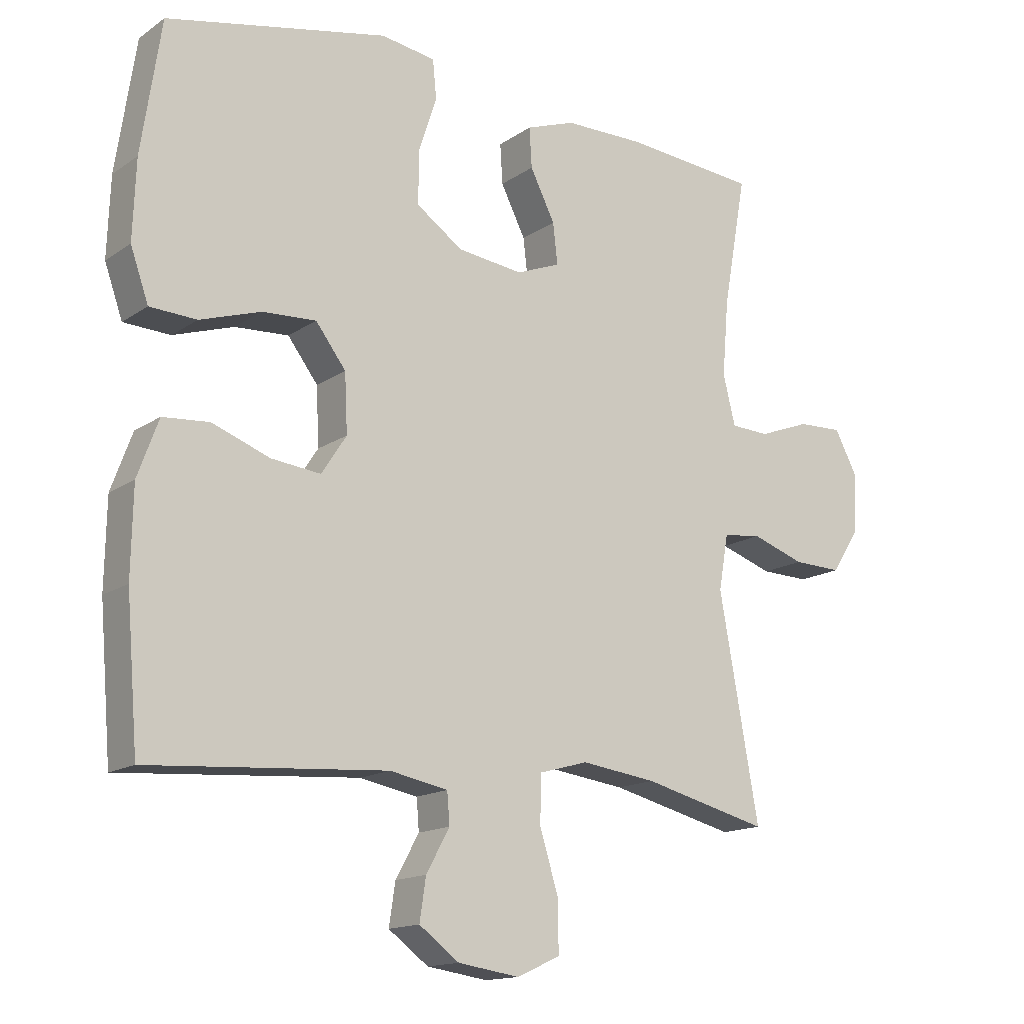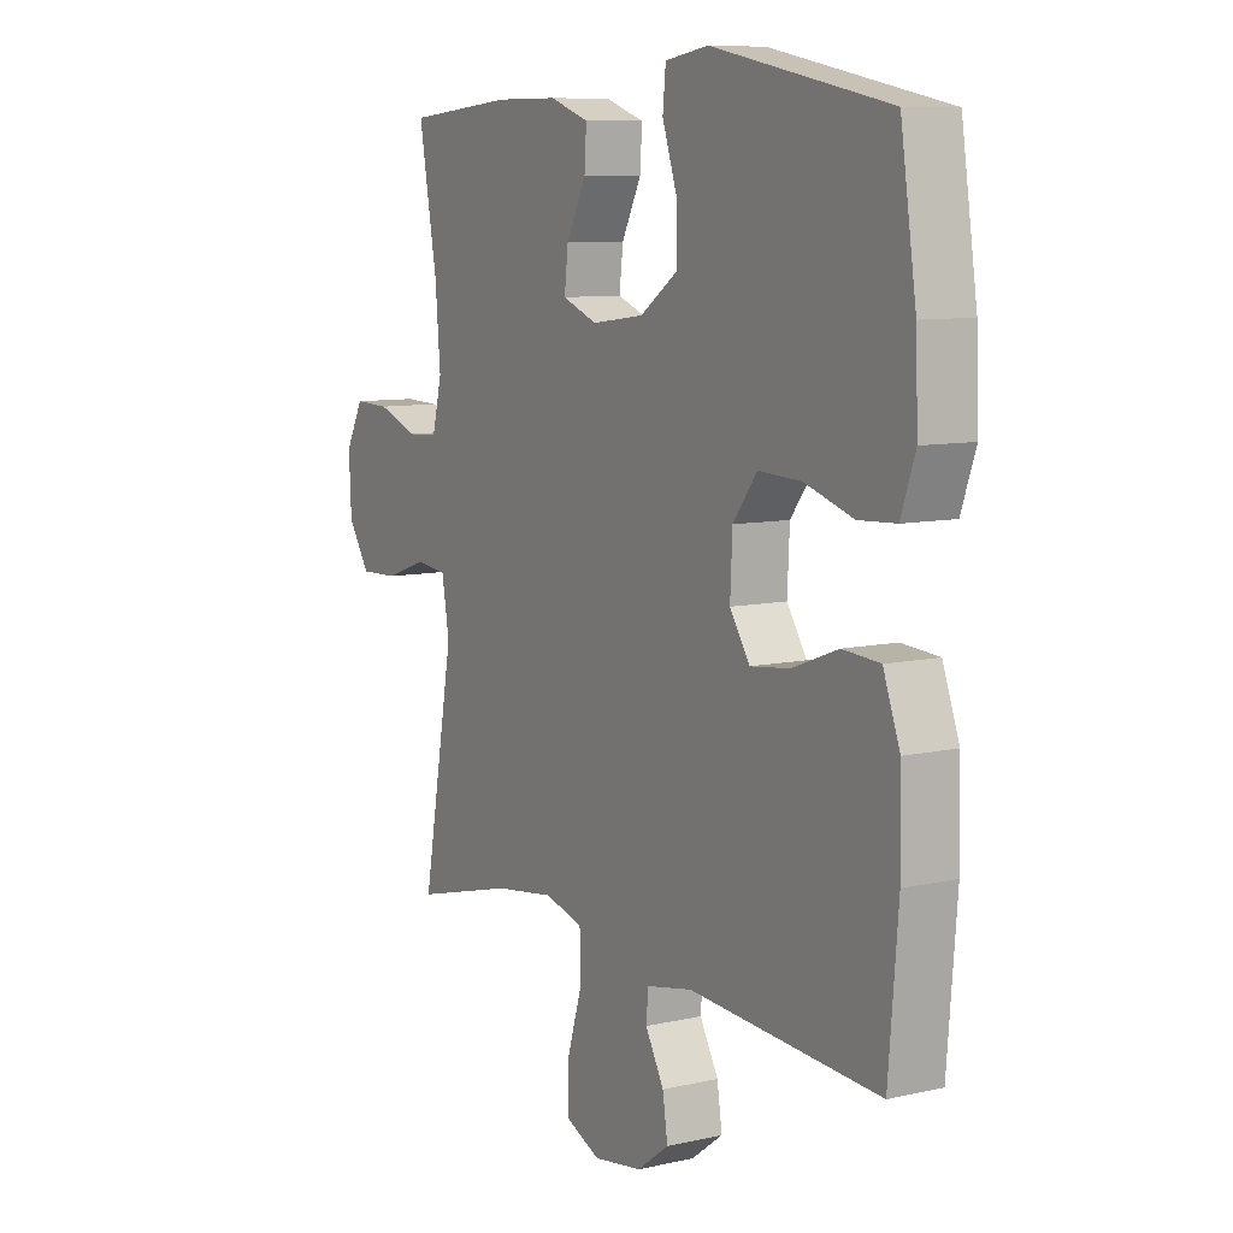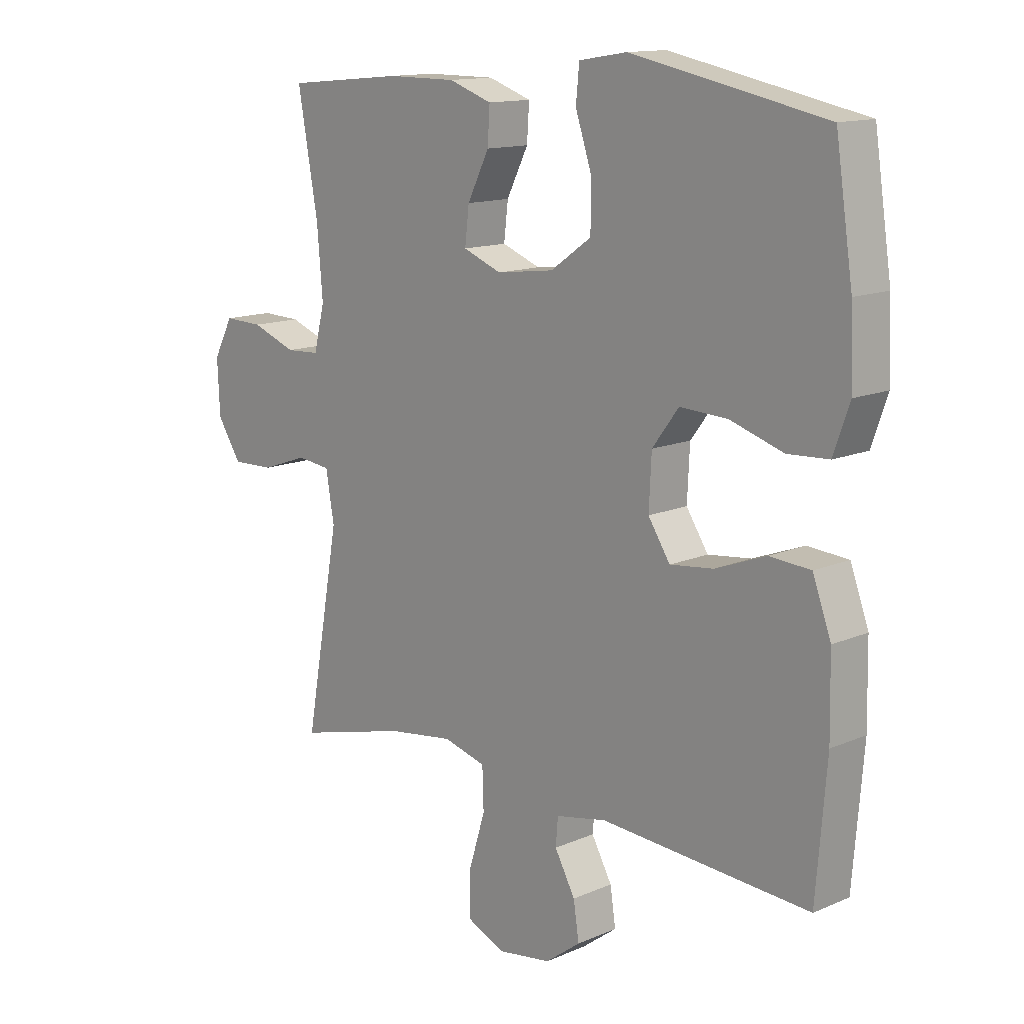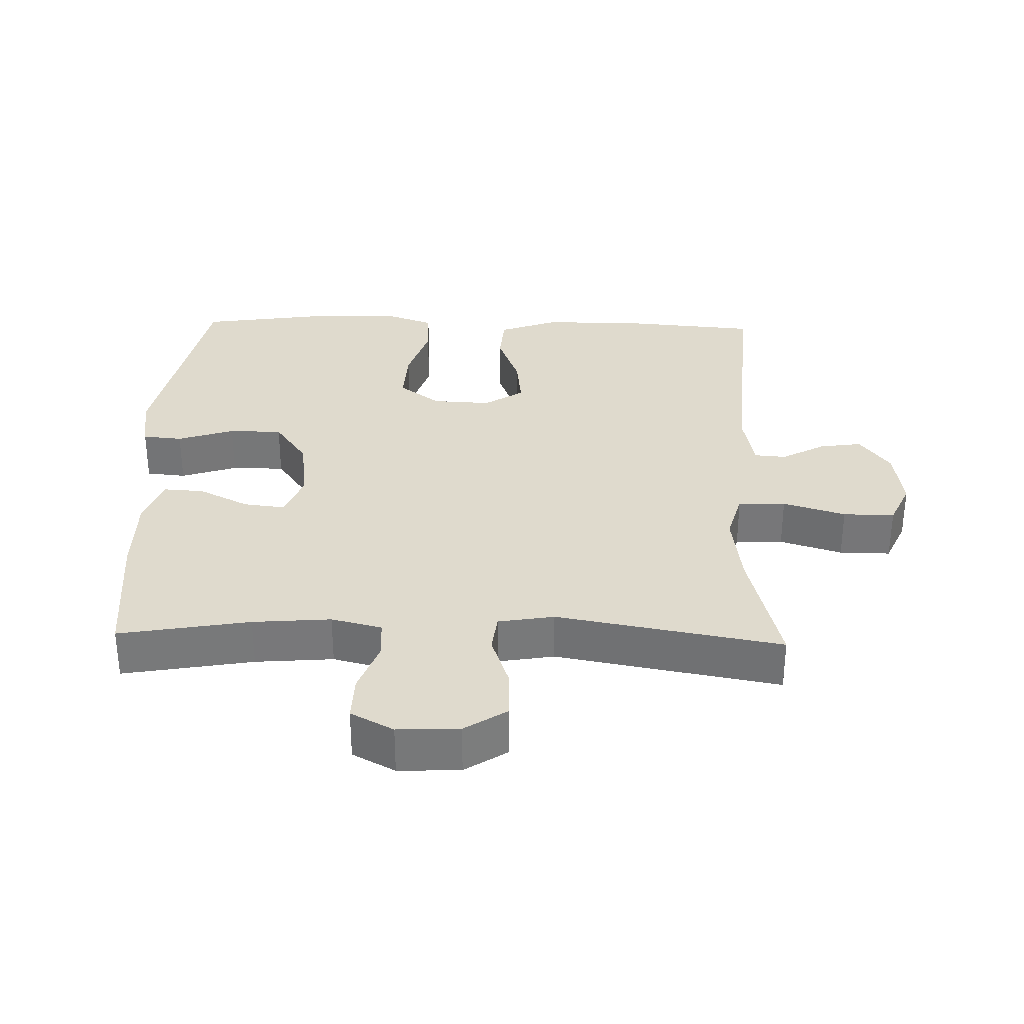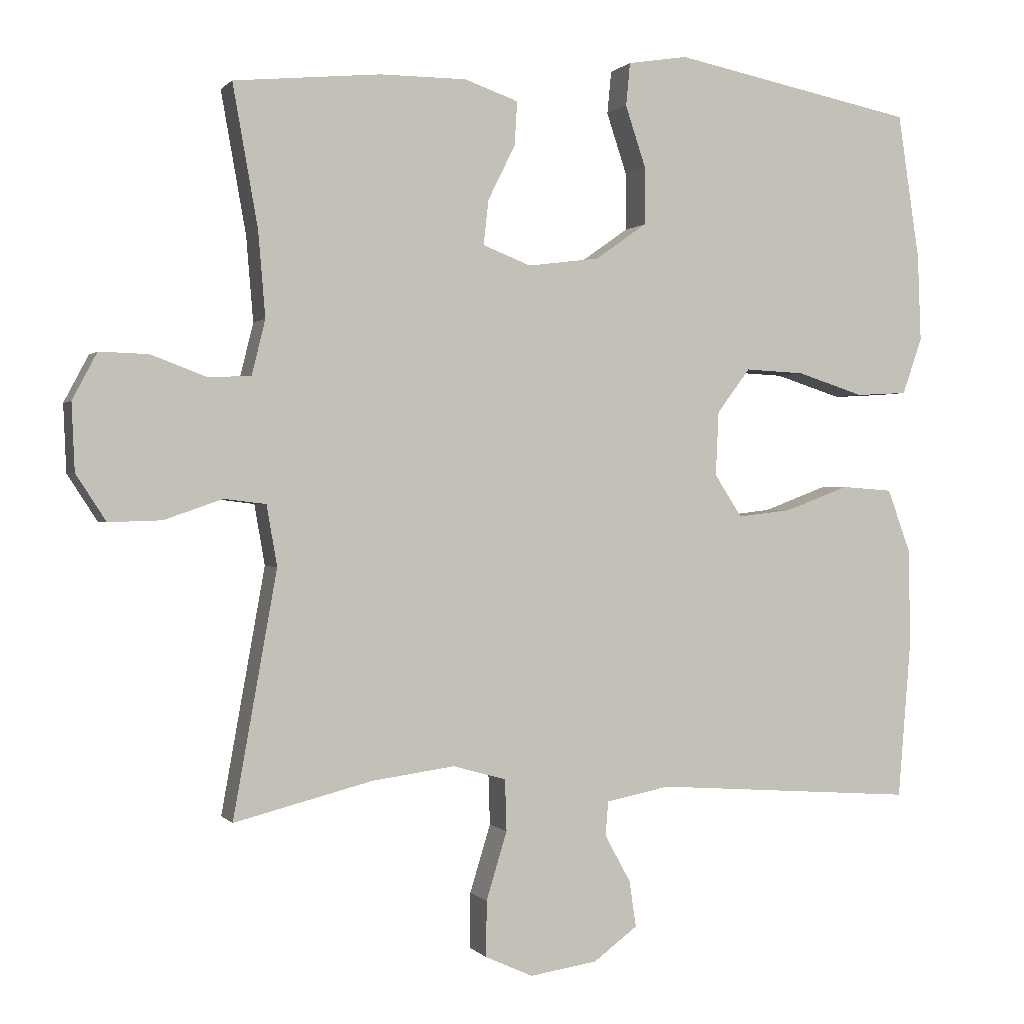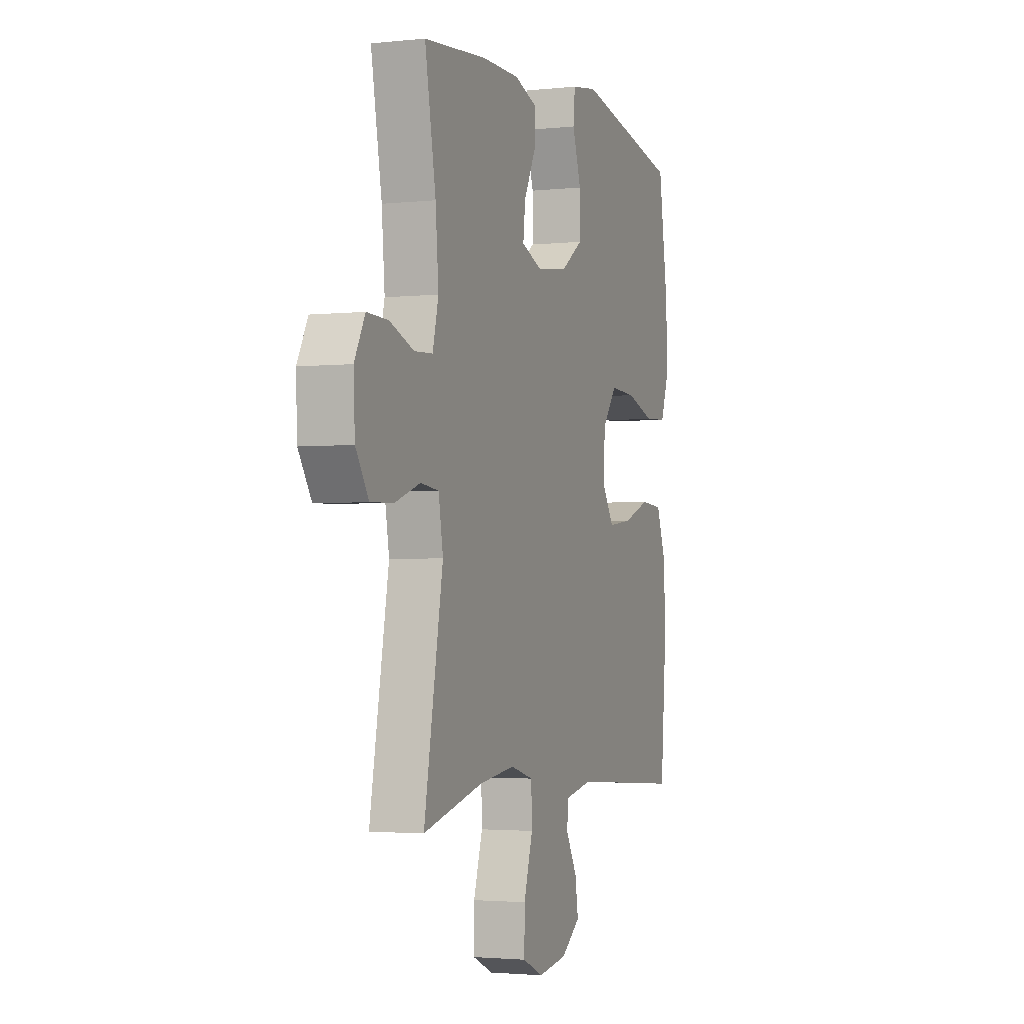
<metadata>
{"format":"obj","ext":"obj","renderer":"f3d","projection":"perspective","resolution":1024,"background":"white","views":[{"elev":-14.8,"azim":-35.0,"up":"+Z"},{"elev":8.8,"azim":-121.4,"up":"+Z"},{"elev":13.5,"azim":-134.1,"up":"+Z"},{"elev":32.8,"azim":91.6,"up":"+Y"},{"elev":0.3,"azim":161.4,"up":"+Z"},{"elev":-2.5,"azim":110.7,"up":"+Z"}]}
</metadata>
<code>
o path5928
v -0.5514 0.0375 0.3157
v -0.5561 0.0375 0.1931
v -0.5282 0.0375 0.1133
v -0.4557 0.0375 0.1093
v -0.3615 0.0375 0.1396
v -0.2777 0.0375 0.1438
v -0.2308 0.0375 0.08138
v -0.2266 0.0375 -0.008987
v -0.2653 0.0375 -0.06873
v -0.3421 0.0375 -0.05977
v -0.4319 0.0375 -0.02587
v -0.5041 0.0375 -0.03125
v -0.5366 0.0375 -0.1199
v -0.5392 0.0375 -0.2552
v -0.5208 0.0375 -0.481
v -0.151 0.0375 -0.4553
v -0.06097 0.0375 -0.4732
v -0.05704 0.0375 -0.5217
v -0.09336 0.0375 -0.5878
v -0.1032 0.0375 -0.6529
v -0.04096 0.0375 -0.6995
v 0.05402 0.0375 -0.7138
v 0.1213 0.0375 -0.6835
v 0.1205 0.0375 -0.6048
v 0.09128 0.0375 -0.5089
v 0.09354 0.0375 -0.436
v 0.1688 0.0375 -0.4151
v 0.2854 0.0375 -0.4311
v 0.4811 0.0375 -0.481
v 0.4195 0.0375 -0.1361
v 0.4342 0.0375 -0.05048
v 0.4934 0.0375 -0.04334
v 0.5756 0.0375 -0.07201
v 0.6505 0.0375 -0.07452
v 0.6929 0.0375 -0.008997
v 0.6972 0.0375 0.08602
v 0.6626 0.0375 0.1519
v 0.5935 0.0375 0.1497
v 0.5143 0.0375 0.12
v 0.4546 0.0375 0.1231
v 0.4356 0.0375 0.2006
v 0.4456 0.0375 0.3203
v 0.4811 0.0375 0.5207
v 0.274 0.0375 0.5402
v 0.1517 0.0375 0.54
v 0.07552 0.0375 0.5133
v 0.07938 0.0375 0.4511
v 0.1177 0.0375 0.3741
v 0.125 0.0375 0.3106
v 0.05707 0.0375 0.284
v -0.04436 0.0375 0.2971
v -0.1162 0.0375 0.3478
v -0.1166 0.0375 0.4293
v -0.088 0.0375 0.5156
v -0.09384 0.0375 0.5763
v -0.1781 0.0375 0.5899
v -0.5208 0.0375 0.5207
v -0.5514 -0.0375 0.3157
v -0.5561 -0.0375 0.1931
v -0.5282 -0.0375 0.1133
v -0.4557 -0.0375 0.1093
v -0.3615 -0.0375 0.1396
v -0.2777 -0.0375 0.1438
v -0.2308 -0.0375 0.08138
v -0.2266 -0.0375 -0.008987
v -0.2653 -0.0375 -0.06873
v -0.3421 -0.0375 -0.05977
v -0.4319 -0.0375 -0.02587
v -0.5041 -0.0375 -0.03125
v -0.5366 -0.0375 -0.1199
v -0.5392 -0.0375 -0.2552
v -0.5208 -0.0375 -0.481
v -0.151 -0.0375 -0.4553
v -0.06097 -0.0375 -0.4732
v -0.05704 -0.0375 -0.5217
v -0.09336 -0.0375 -0.5878
v -0.1032 -0.0375 -0.6529
v -0.04096 -0.0375 -0.6995
v 0.05402 -0.0375 -0.7138
v 0.1213 -0.0375 -0.6835
v 0.1205 -0.0375 -0.6048
v 0.09128 -0.0375 -0.5089
v 0.09354 -0.0375 -0.436
v 0.1688 -0.0375 -0.4151
v 0.2854 -0.0375 -0.4311
v 0.4811 -0.0375 -0.481
v 0.4195 -0.0375 -0.1361
v 0.4342 -0.0375 -0.05048
v 0.4934 -0.0375 -0.04334
v 0.5756 -0.0375 -0.07201
v 0.6505 -0.0375 -0.07452
v 0.6929 -0.0375 -0.008997
v 0.6972 -0.0375 0.08602
v 0.6626 -0.0375 0.1519
v 0.5935 -0.0375 0.1497
v 0.5143 -0.0375 0.12
v 0.4546 -0.0375 0.1231
v 0.4356 -0.0375 0.2006
v 0.4456 -0.0375 0.3203
v 0.4811 -0.0375 0.5207
v 0.274 -0.0375 0.5402
v 0.1517 -0.0375 0.54
v 0.07552 -0.0375 0.5133
v 0.07938 -0.0375 0.4511
v 0.1177 -0.0375 0.3741
v 0.125 -0.0375 0.3106
v 0.05707 -0.0375 0.284
v -0.04436 -0.0375 0.2971
v -0.1162 -0.0375 0.3478
v -0.1166 -0.0375 0.4293
v -0.088 -0.0375 0.5156
v -0.09384 -0.0375 0.5763
v -0.1781 -0.0375 0.5899
v -0.5208 -0.0375 0.5207
v -0.09384 0.0375 0.5763
v -0.09384 0.0375 0.5763
v -0.1781 0.0375 0.5899
v -0.088 0.0375 0.5156
v 0.274 0.0375 0.5402
v 0.1517 0.0375 0.54
v 0.07552 0.0375 0.5133
v 0.07552 0.0375 0.5133
v 0.4811 0.0375 0.5207
v 0.4811 0.0375 0.5207
v -0.5208 0.0375 0.5207
v -0.5208 0.0375 0.5207
v -0.1166 0.0375 0.4293
v 0.07938 0.0375 0.4511
v 0.1177 0.0375 0.3741
v 0.4456 0.0375 0.3203
v -0.1162 0.0375 0.3478
v -0.5514 0.0375 0.3157
v 0.125 0.0375 0.3106
v 0.125 0.0375 0.3106
v -0.04436 0.0375 0.2971
v 0.4356 0.0375 0.2006
v -0.5561 0.0375 0.1931
v 0.05707 0.0375 0.284
v 0.4546 0.0375 0.1231
v 0.4546 0.0375 0.1231
v -0.3615 0.0375 0.1396
v -0.2777 0.0375 0.1438
v -0.5282 0.0375 0.1133
v -0.5282 0.0375 0.1133
v 0.6972 0.0375 0.08602
v 0.6626 0.0375 0.1519
v 0.6626 0.0375 0.1519
v 0.5935 0.0375 0.1497
v 0.5143 0.0375 0.12
v -0.2308 0.0375 0.08138
v -0.4557 0.0375 0.1093
v 0.6929 0.0375 -0.008997
v -0.2266 0.0375 -0.008987
v -0.2653 0.0375 -0.06873
v -0.2653 0.0375 -0.06873
v 0.6505 0.0375 -0.07452
v -0.3421 0.0375 -0.05977
v -0.4319 0.0375 -0.02587
v -0.5041 0.0375 -0.03125
v -0.5041 0.0375 -0.03125
v -0.5366 0.0375 -0.1199
v 0.5756 0.0375 -0.07201
v 0.4934 0.0375 -0.04334
v 0.4342 0.0375 -0.05048
v 0.4342 0.0375 -0.05048
v 0.4195 0.0375 -0.1361
v -0.5392 0.0375 -0.2552
v 0.4811 0.0375 -0.481
v 0.4811 0.0375 -0.481
v 0.1688 0.0375 -0.4151
v 0.2854 0.0375 -0.4311
v 0.09354 0.0375 -0.436
v 0.09354 0.0375 -0.436
v 0.09128 0.0375 -0.5089
v -0.151 0.0375 -0.4553
v -0.06097 0.0375 -0.4732
v -0.06097 0.0375 -0.4732
v -0.5208 0.0375 -0.481
v -0.5208 0.0375 -0.481
v -0.05704 0.0375 -0.5217
v 0.1205 0.0375 -0.6048
v -0.09336 0.0375 -0.5878
v -0.1032 0.0375 -0.6529
v -0.1032 0.0375 -0.6529
v 0.1213 0.0375 -0.6835
v 0.1213 0.0375 -0.6835
v -0.04096 0.0375 -0.6995
v 0.05402 0.0375 -0.7138
v -0.09384 -0.0375 0.5763
v -0.09384 -0.0375 0.5763
v -0.1781 -0.0375 0.5899
v -0.088 -0.0375 0.5156
v 0.274 -0.0375 0.5402
v 0.1517 -0.0375 0.54
v 0.07552 -0.0375 0.5133
v 0.07552 -0.0375 0.5133
v 0.4811 -0.0375 0.5207
v 0.4811 -0.0375 0.5207
v -0.5208 -0.0375 0.5207
v -0.5208 -0.0375 0.5207
v -0.1166 -0.0375 0.4293
v 0.07938 -0.0375 0.4511
v 0.1177 -0.0375 0.3741
v 0.4456 -0.0375 0.3203
v -0.1162 -0.0375 0.3478
v -0.5514 -0.0375 0.3157
v 0.125 -0.0375 0.3106
v 0.125 -0.0375 0.3106
v -0.04436 -0.0375 0.2971
v 0.4356 -0.0375 0.2006
v -0.5561 -0.0375 0.1931
v 0.05707 -0.0375 0.284
v 0.4546 -0.0375 0.1231
v 0.4546 -0.0375 0.1231
v -0.3615 -0.0375 0.1396
v -0.2777 -0.0375 0.1438
v -0.5282 -0.0375 0.1133
v -0.5282 -0.0375 0.1133
v 0.6972 -0.0375 0.08602
v 0.6626 -0.0375 0.1519
v 0.6626 -0.0375 0.1519
v 0.5935 -0.0375 0.1497
v 0.5143 -0.0375 0.12
v -0.2308 -0.0375 0.08138
v -0.4557 -0.0375 0.1093
v 0.6929 -0.0375 -0.008997
v -0.2266 -0.0375 -0.008987
v -0.2653 -0.0375 -0.06873
v -0.2653 -0.0375 -0.06873
v 0.6505 -0.0375 -0.07452
v -0.3421 -0.0375 -0.05977
v -0.4319 -0.0375 -0.02587
v -0.5041 -0.0375 -0.03125
v -0.5041 -0.0375 -0.03125
v -0.5366 -0.0375 -0.1199
v 0.5756 -0.0375 -0.07201
v 0.4934 -0.0375 -0.04334
v 0.4342 -0.0375 -0.05048
v 0.4342 -0.0375 -0.05048
v 0.4195 -0.0375 -0.1361
v -0.5392 -0.0375 -0.2552
v 0.4811 -0.0375 -0.481
v 0.4811 -0.0375 -0.481
v 0.1688 -0.0375 -0.4151
v 0.2854 -0.0375 -0.4311
v 0.09354 -0.0375 -0.436
v 0.09354 -0.0375 -0.436
v 0.09128 -0.0375 -0.5089
v -0.151 -0.0375 -0.4553
v -0.06097 -0.0375 -0.4732
v -0.06097 -0.0375 -0.4732
v -0.5208 -0.0375 -0.481
v -0.5208 -0.0375 -0.481
v -0.05704 -0.0375 -0.5217
v 0.1205 -0.0375 -0.6048
v -0.09336 -0.0375 -0.5878
v -0.1032 -0.0375 -0.6529
v -0.1032 -0.0375 -0.6529
v 0.1213 -0.0375 -0.6835
v 0.1213 -0.0375 -0.6835
v -0.04096 -0.0375 -0.6995
v 0.05402 -0.0375 -0.7138
f 223 236 222
f 227 244 240
f 211 215 206
f 203 194 202
f 216 205 215
f 240 245 242
f 261 256 257
f 192 191 201
f 210 207 213
f 222 219 220
f 227 228 246
f 241 228 231
f 236 226 222
f 209 224 212
f 224 209 216
f 205 216 209
f 213 237 223
f 201 206 205
f 215 205 206
f 189 191 192
f 246 228 250
f 215 211 225
f 212 240 238
f 212 224 227
f 207 238 213
f 249 228 241
f 250 228 249
f 235 232 233
f 203 207 204
f 212 238 207
f 213 238 237
f 199 206 201
f 241 231 235
f 231 232 235
f 237 236 223
f 194 203 193
f 246 250 248
f 217 225 211
f 244 227 246
f 254 256 255
f 255 256 261
f 249 241 252
f 248 254 255
f 204 207 210
f 193 203 204
f 212 227 240
f 255 261 262
f 195 202 194
f 250 254 248
f 240 244 245
f 226 236 230
f 222 226 219
f 255 262 259
f 193 204 197
f 191 199 201
f 116 56 113 190
f 54 55 112 111
f 44 45 102 101
f 45 122 196 102
f 124 44 101 198
f 56 126 200 113
f 53 54 111 110
f 46 47 104 103
f 47 48 105 104
f 42 43 100 99
f 52 53 110 109
f 57 1 58 114
f 48 134 208 105
f 51 52 109 108
f 41 42 99 98
f 1 2 59 58
f 49 50 107 106
f 50 51 108 107
f 140 41 98 214
f 5 6 63 62
f 2 144 218 59
f 36 147 221 93
f 37 38 95 94
f 38 39 96 95
f 6 7 64 63
f 4 5 62 61
f 3 4 61 60
f 39 40 97 96
f 35 36 93 92
f 7 8 65 64
f 8 155 229 65
f 34 35 92 91
f 10 11 68 67
f 11 160 234 68
f 12 13 70 69
f 33 34 91 90
f 32 33 90 89
f 165 32 89 239
f 30 31 88 87
f 9 10 67 66
f 13 14 71 70
f 169 30 87 243
f 27 28 85 84
f 173 27 84 247
f 25 26 83 82
f 16 177 251 73
f 179 16 73 253
f 14 15 72 71
f 28 29 86 85
f 17 18 75 74
f 24 25 82 81
f 18 19 76 75
f 19 184 258 76
f 186 24 81 260
f 20 21 78 77
f 22 23 80 79
f 21 22 79 78
f 149 148 162
f 153 166 170
f 137 132 141
f 129 128 120
f 142 141 131
f 166 168 171
f 187 183 182
f 118 127 117
f 136 139 133
f 148 146 145
f 153 172 154
f 167 157 154
f 162 148 152
f 135 138 150
f 150 142 135
f 131 135 142
f 139 149 163
f 127 131 132
f 141 132 131
f 115 118 117
f 172 176 154
f 141 151 137
f 138 164 166
f 138 153 150
f 133 139 164
f 175 167 154
f 176 175 154
f 161 159 158
f 129 130 133
f 138 133 164
f 139 163 164
f 125 127 132
f 167 161 157
f 157 161 158
f 163 149 162
f 120 119 129
f 172 174 176
f 143 137 151
f 170 172 153
f 180 181 182
f 181 187 182
f 175 178 167
f 174 181 180
f 130 136 133
f 119 130 129
f 138 166 153
f 181 188 187
f 121 120 128
f 176 174 180
f 166 171 170
f 152 156 162
f 148 145 152
f 181 185 188
f 119 123 130
f 117 127 125

</code>
